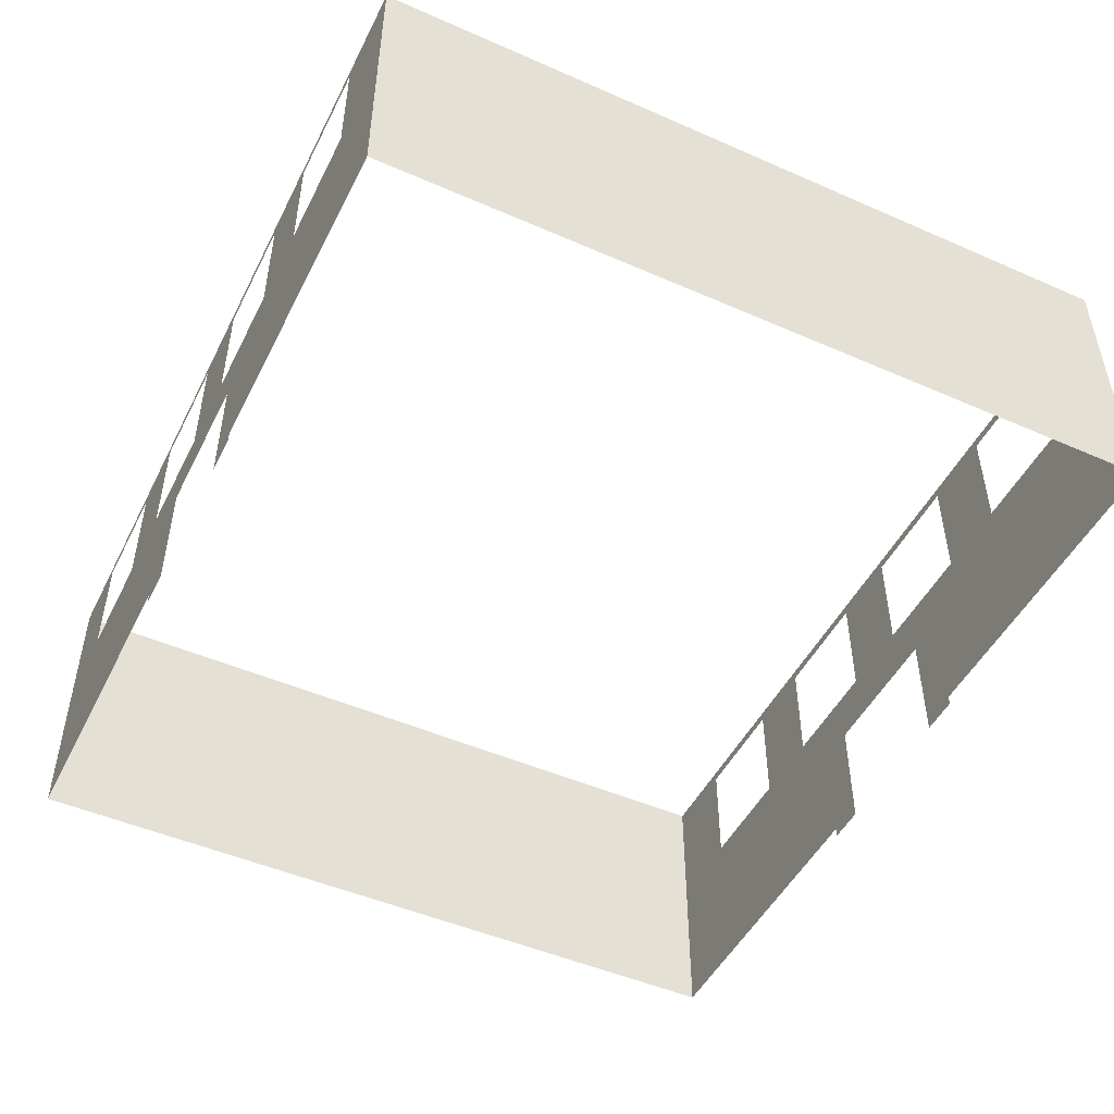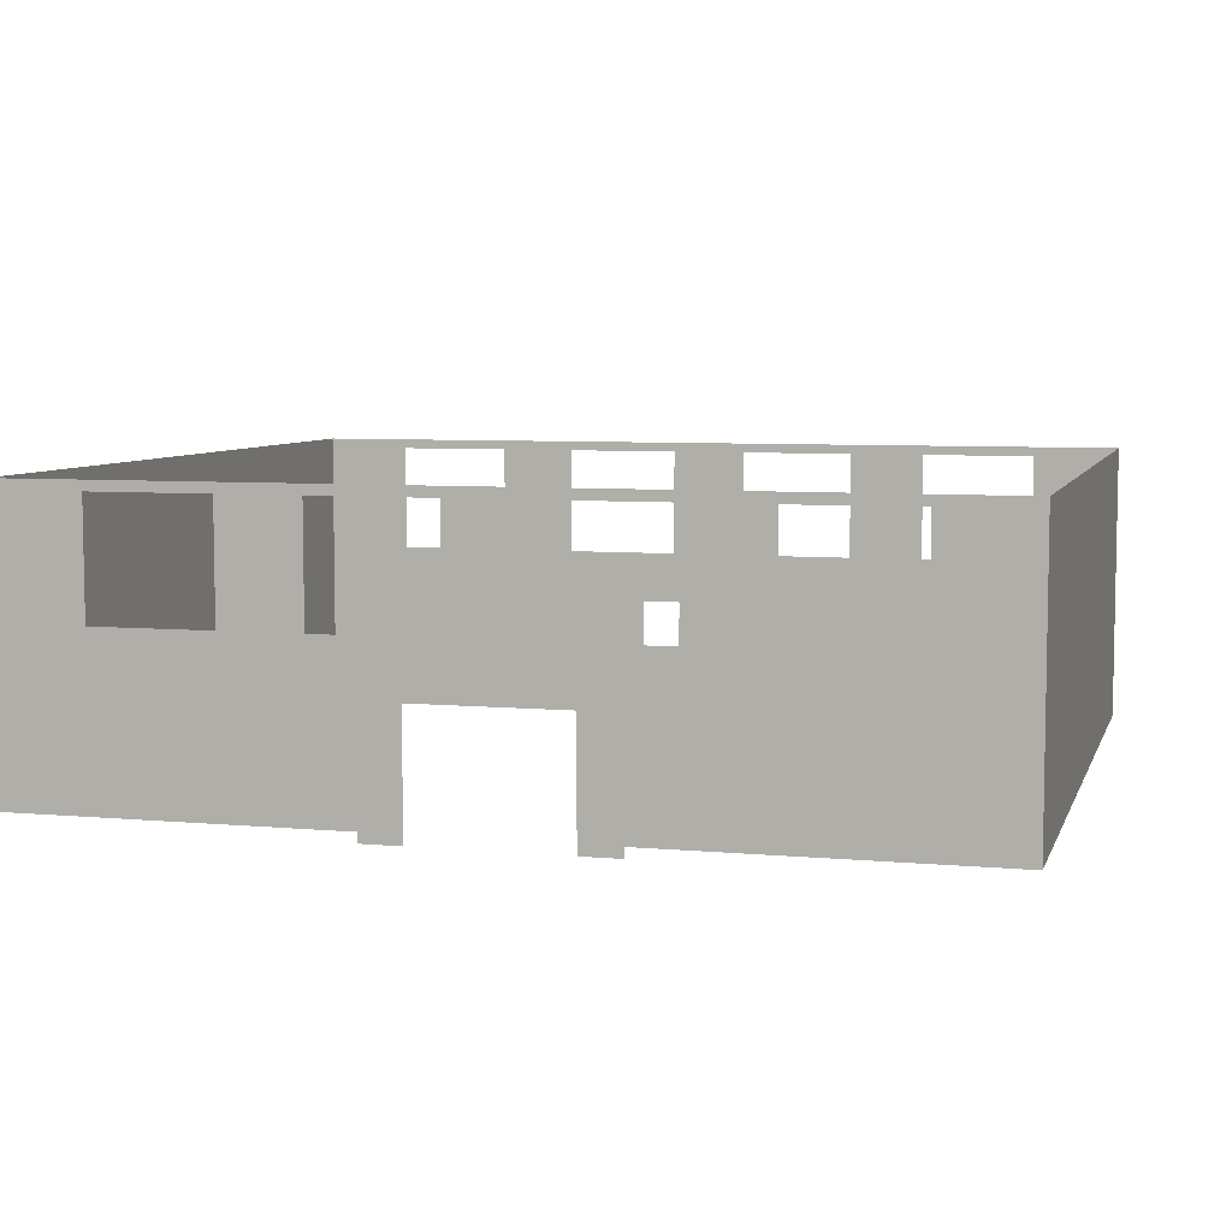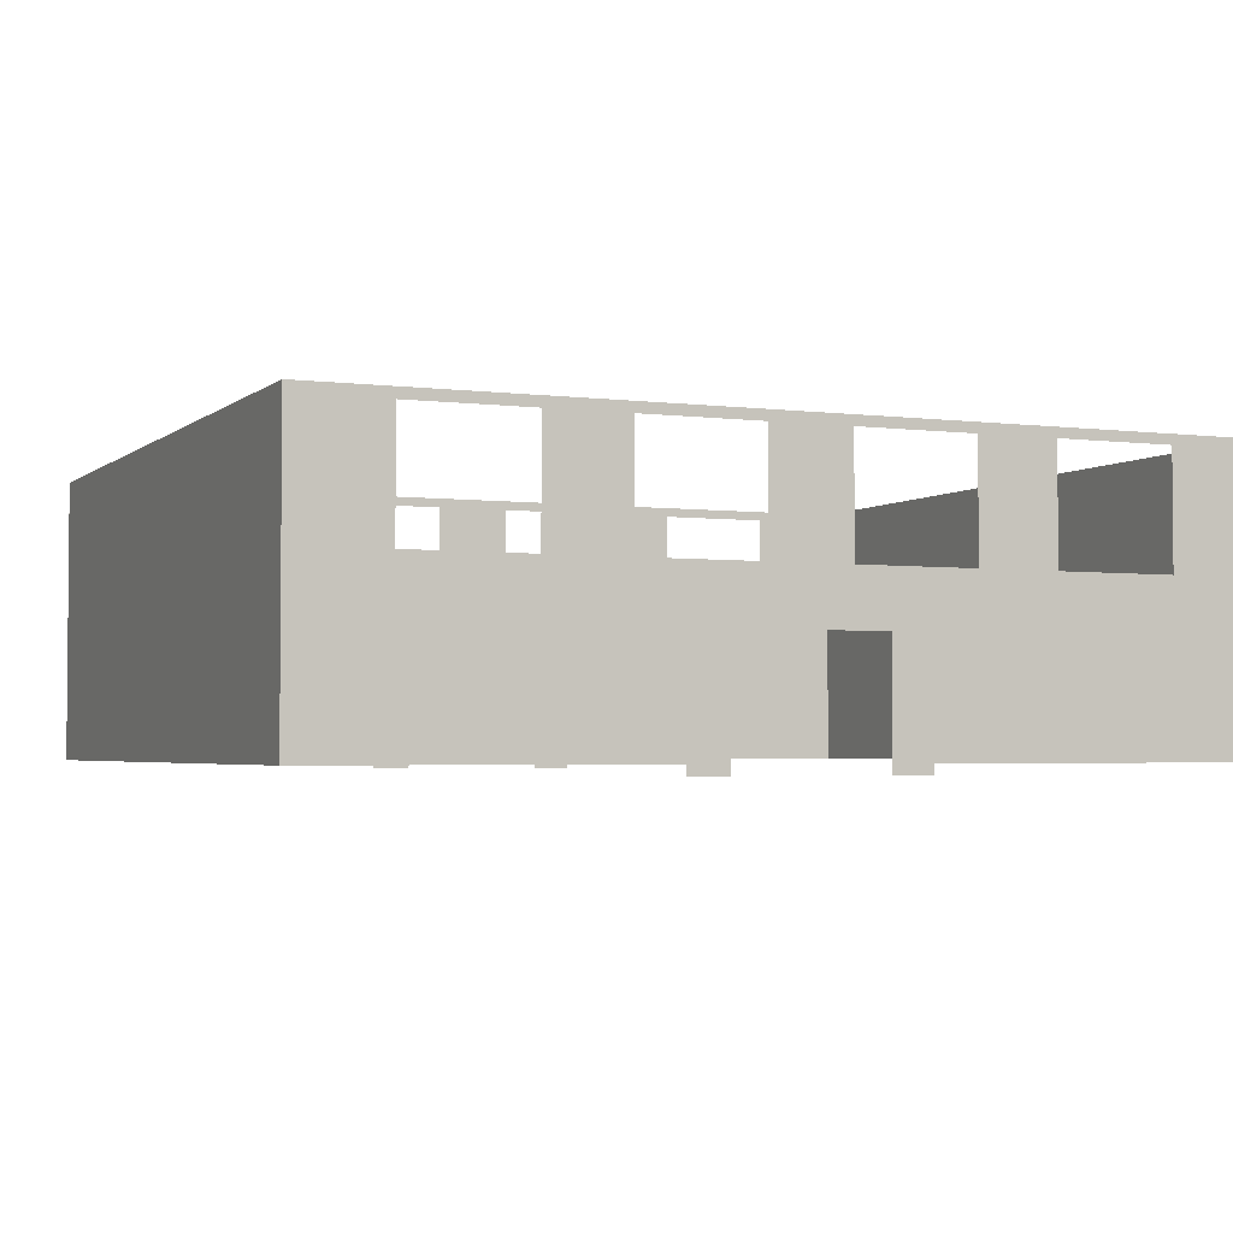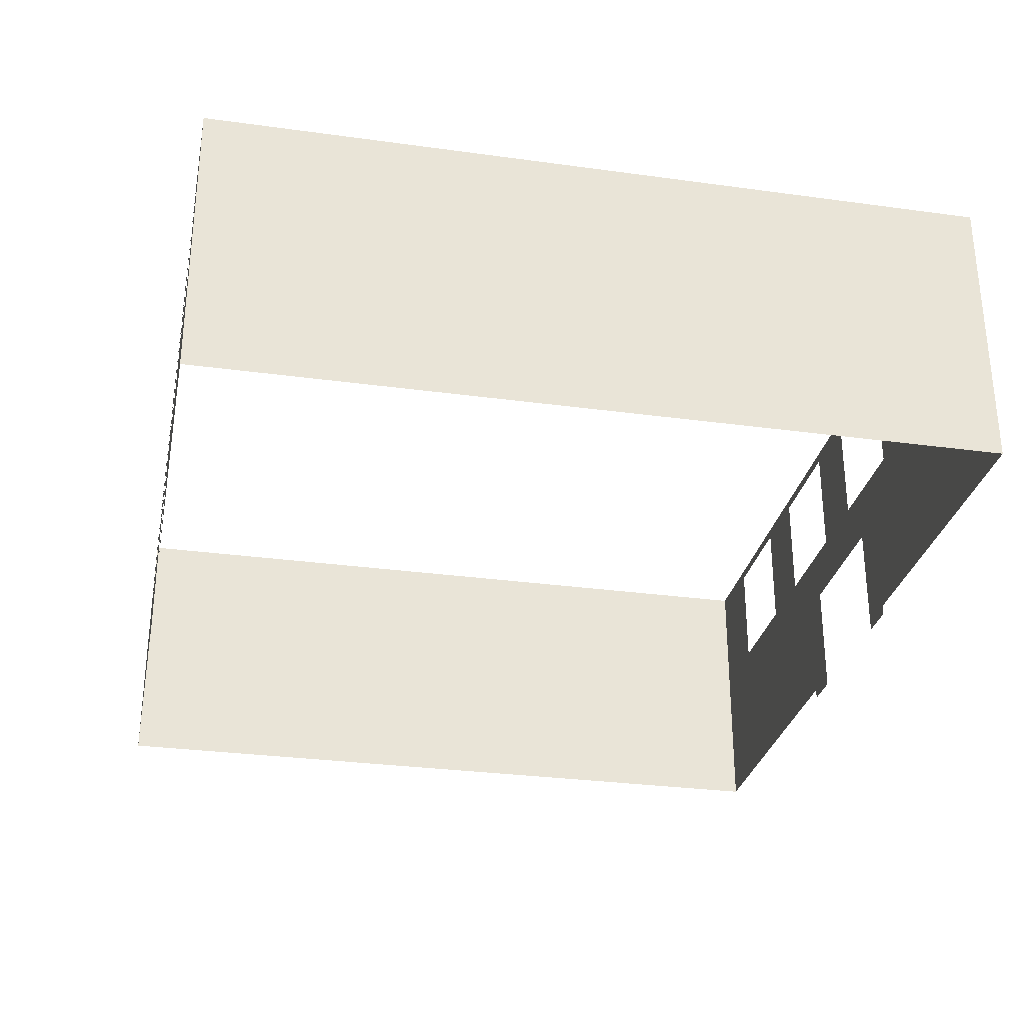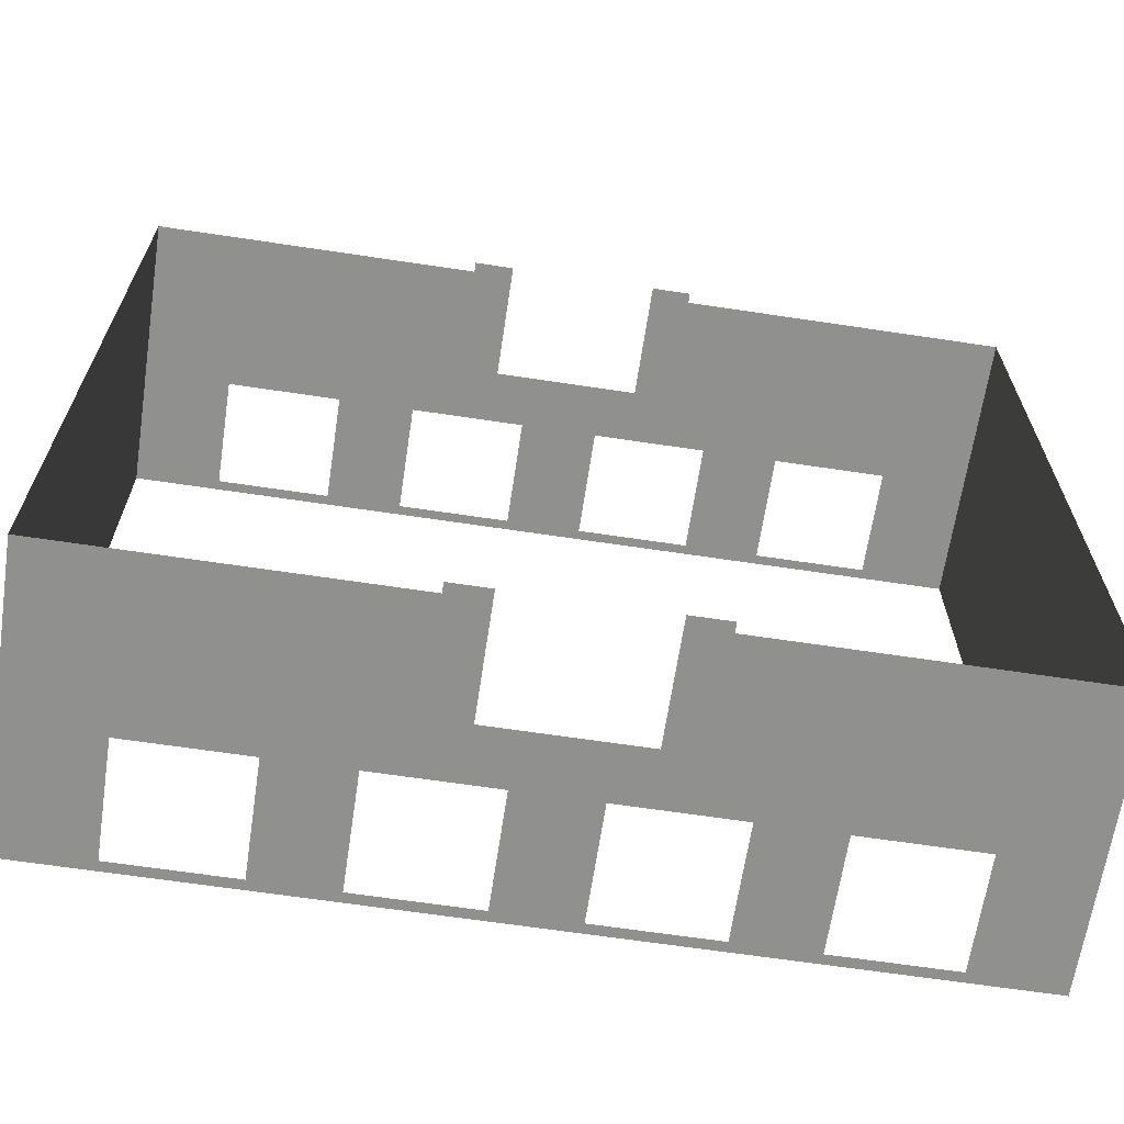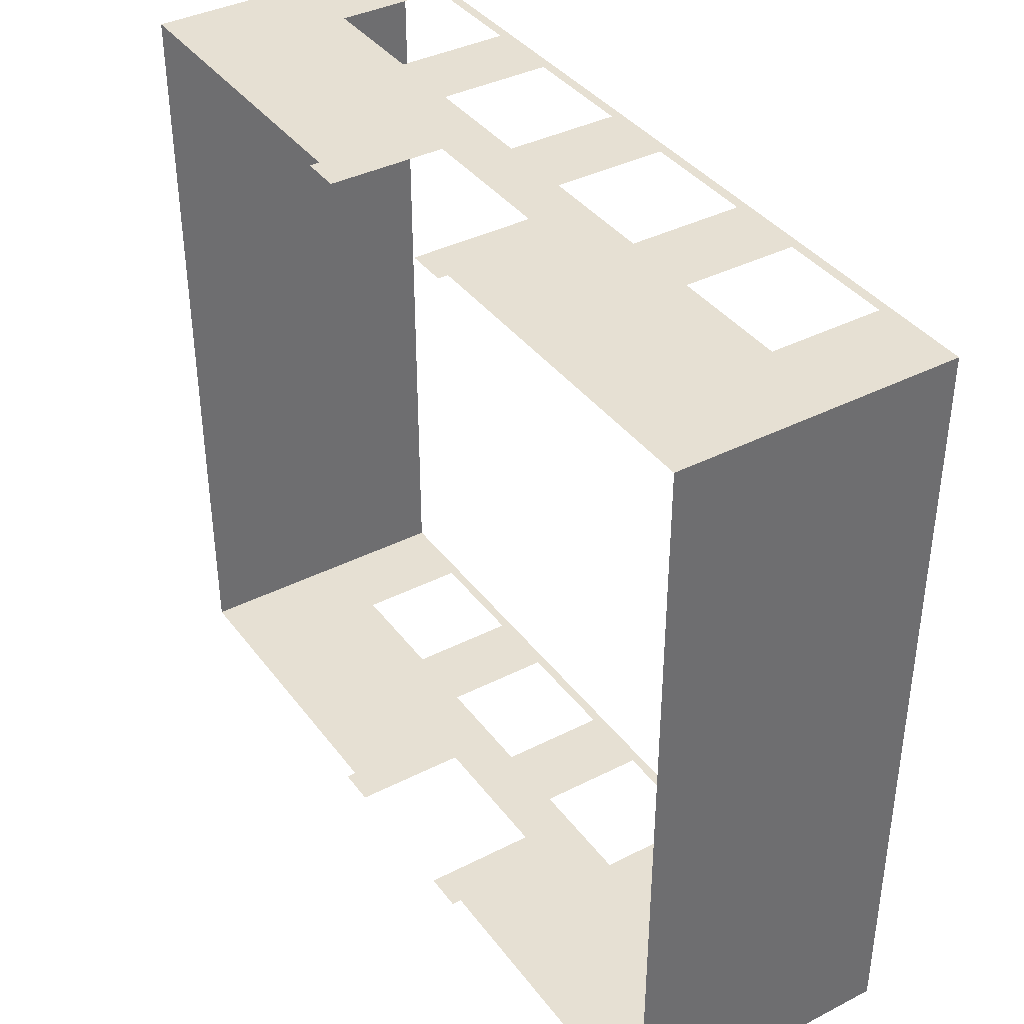
<metadata>
{"format":"obj","ext":"obj","renderer":"f3d","projection":"perspective","resolution":1024,"background":"white","views":[{"elev":-48.6,"azim":-116.0,"up":"+Y"},{"elev":6.6,"azim":15.1,"up":"+Y"},{"elev":-3.0,"azim":156.3,"up":"+Y"},{"elev":-29.6,"azim":-101.4,"up":"+Y"},{"elev":-65.5,"azim":-8.6,"up":"+Z"},{"elev":38.5,"azim":57.3,"up":"+Z"}]}
</metadata>
<code>
v 17.08 5.8 -9.507
v 17.08 3.5 -9.507
v 19.48 3.5 -9.507
v 23.48 3.5 -9.507
v 23.48 5.8 -9.507
v 21.08 3.5 -9.507
v 31.48 5.8 -9.507
v 31.48 3.5 -9.507
v 29.08 3.5 -9.507
v 25.08 5.8 -9.507
v 22.78 2.4 -9.507
v 22.78 9e-06 -9.507
v 15.28 0.2 -9.507
v 25.78 2.4 -9.507
v 15.28 6 -9.507
v 26.58 0.2 -9.507
v 33.28 0.2 -9.507
v 33.28 6 -9.507
v 21.98 9e-06 -9.507
v 21.98 0.2 -9.507
v 25.08 3.5 -9.507
v 19.48 5.8 -9.507
v 21.08 5.8 -9.507
v 27.48 5.8 -9.507
v 29.08 5.8 -9.507
v 27.48 3.5 -9.507
v 25.78 9e-06 -9.507
v 26.58 9e-06 -9.507
v 15.28 0.2 -25.51
v 31.48 5.8 -25.51
v 31.48 3.5 -25.51
v 29.08 3.5 -25.51
v 25.08 3.5 -25.51
v 25.08 5.8 -25.51
v 27.48 3.5 -25.51
v 17.08 5.8 -25.51
v 17.08 3.5 -25.51
v 19.48 3.5 -25.51
v 23.48 5.8 -25.51
v 25.78 2.4 -25.51
v 25.78 9e-06 -25.51
v 33.28 0.2 -25.51
v 22.78 2.4 -25.51
v 33.28 6 -25.51
v 21.98 0.2 -25.51
v 15.28 6 -25.51
v 26.58 9e-06 -25.51
v 26.58 0.2 -25.51
v 23.48 3.5 -25.51
v 29.08 5.8 -25.51
v 27.48 5.8 -25.51
v 21.08 5.8 -25.51
v 19.48 5.8 -25.51
v 21.08 3.5 -25.51
v 22.78 9e-06 -25.51
v 21.98 9e-06 -25.51
f 29 13 15
f 15 46 29
f 44 18 17
f 17 42 44
f 14 21 4
f 4 11 14
f 2 1 15
f 2 15 13
f 9 16 17
f 17 8 9
f 8 17 18
f 18 7 8
f 3 2 13
f 13 20 3
f 20 19 12
f 20 12 11
f 20 11 6
f 26 21 14
f 16 9 25
f 25 7 18
f 18 15 1
f 18 1 22
f 22 3 20
f 22 20 6
f 22 6 23
f 18 22 23
f 18 23 5
f 5 4 21
f 5 21 10
f 18 5 10
f 18 10 24
f 25 18 24
f 25 24 26
f 16 25 26
f 14 27 28
f 14 28 16
f 14 16 26
f 11 4 6
f 43 49 33
f 33 40 43
f 31 30 44
f 31 44 42
f 38 45 29
f 29 37 38
f 37 29 46
f 46 36 37
f 32 31 42
f 42 48 32
f 48 47 41
f 48 41 40
f 48 40 35
f 54 49 43
f 45 38 53
f 53 36 46
f 46 44 30
f 46 30 50
f 50 32 48
f 50 48 35
f 50 35 51
f 46 50 51
f 46 51 34
f 34 33 49
f 34 49 39
f 46 34 39
f 46 39 52
f 53 46 52
f 53 52 54
f 45 53 54
f 43 55 56
f 43 56 45
f 43 45 54
f 40 33 35

</code>
